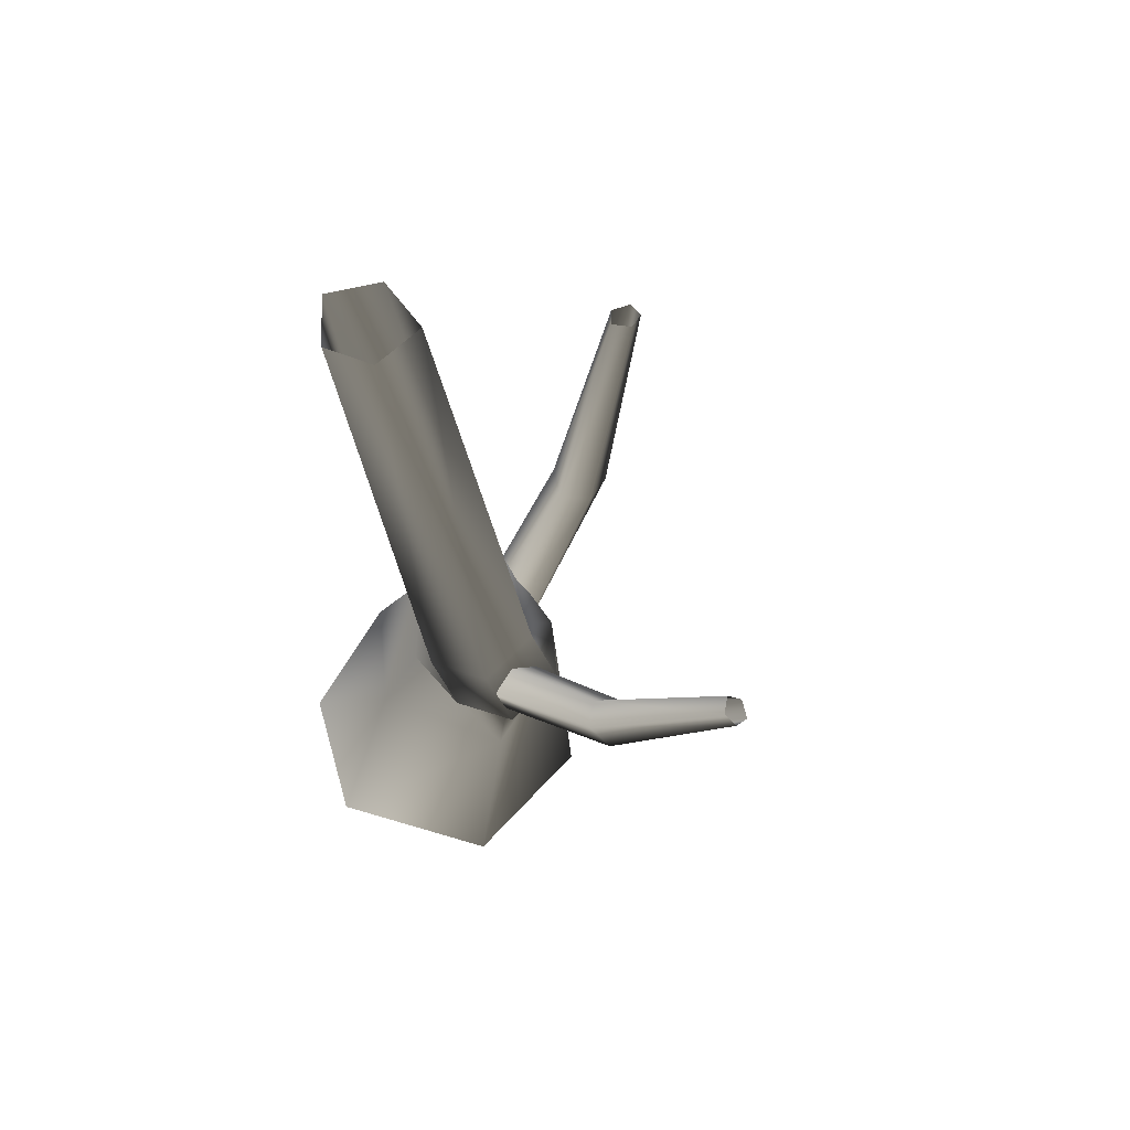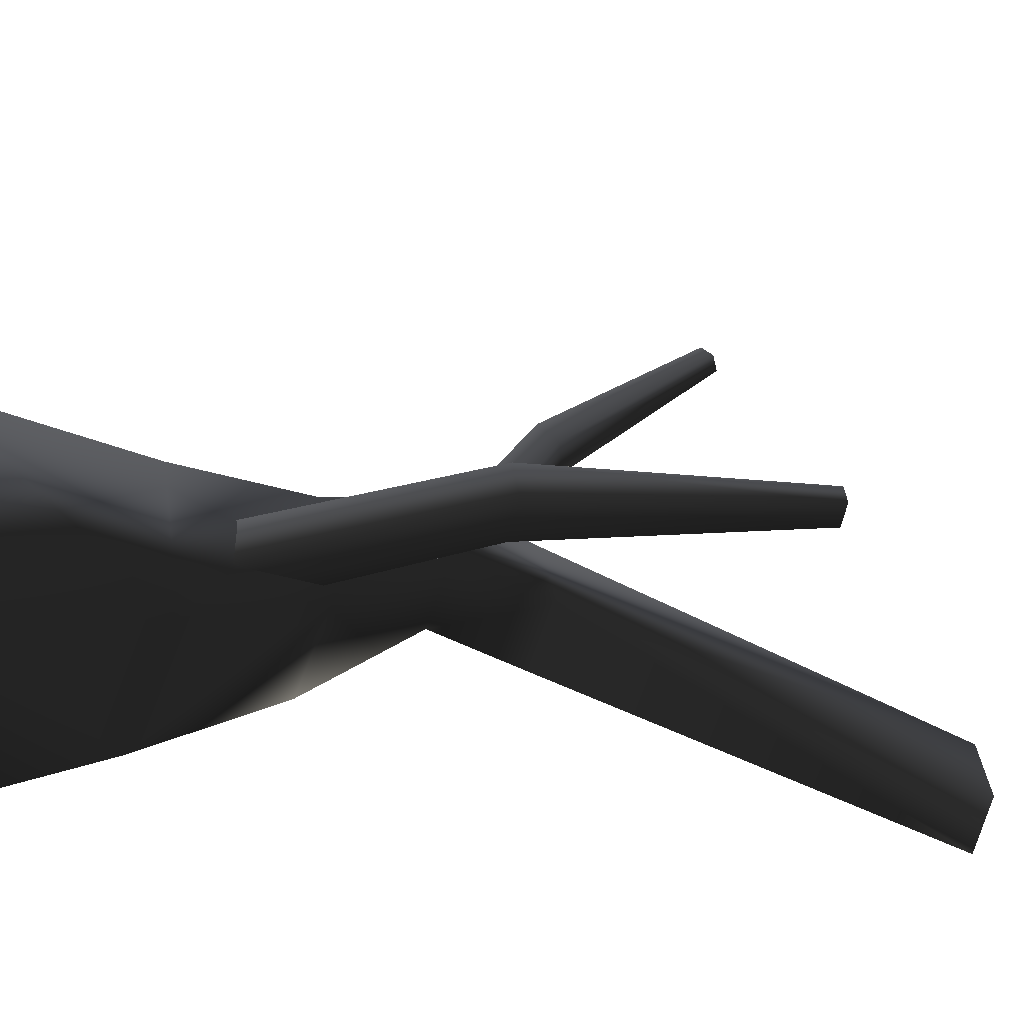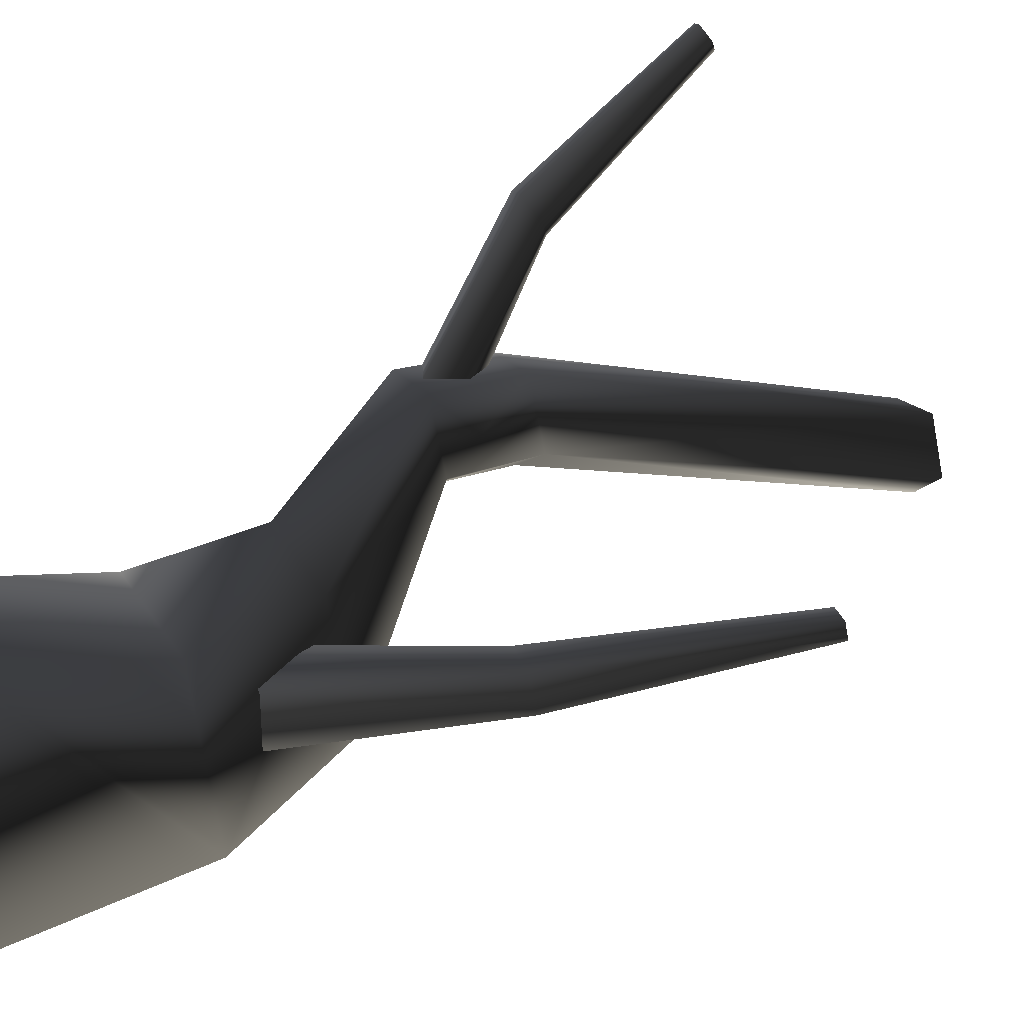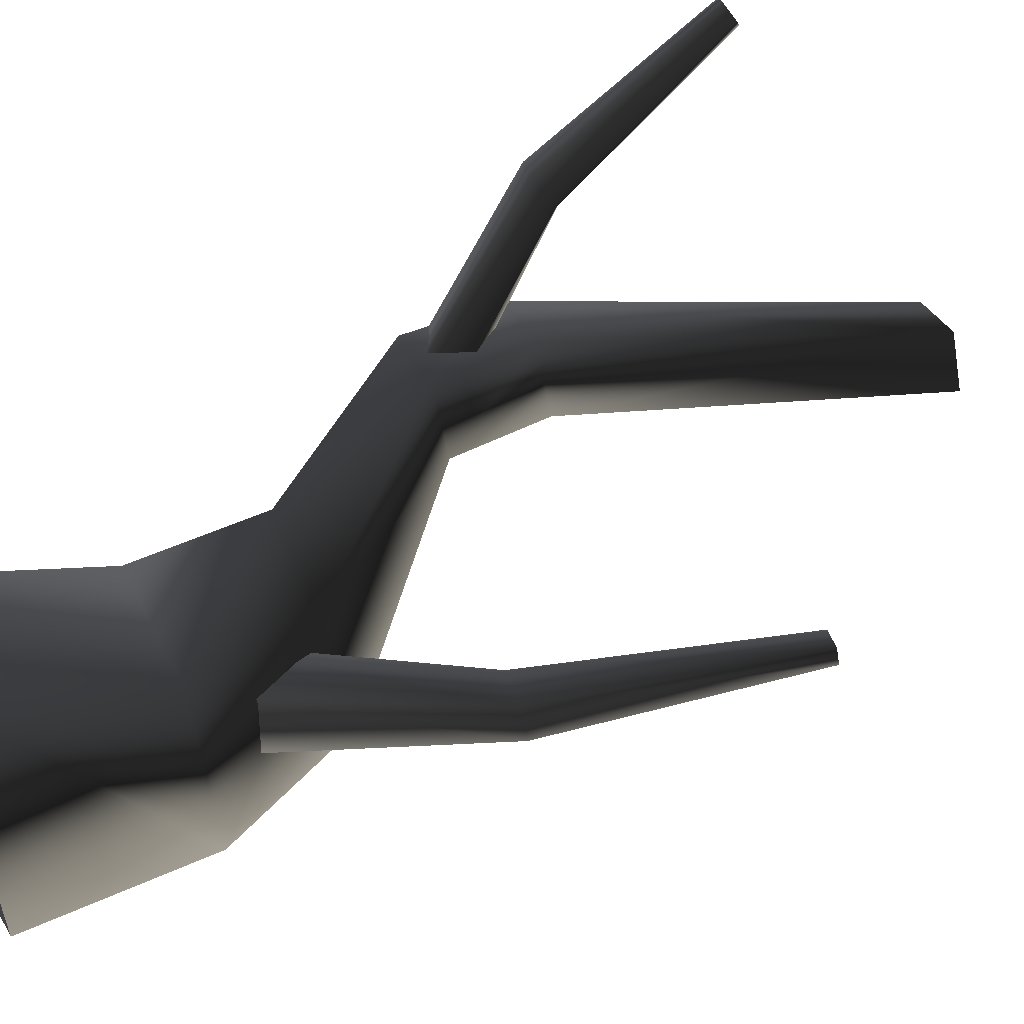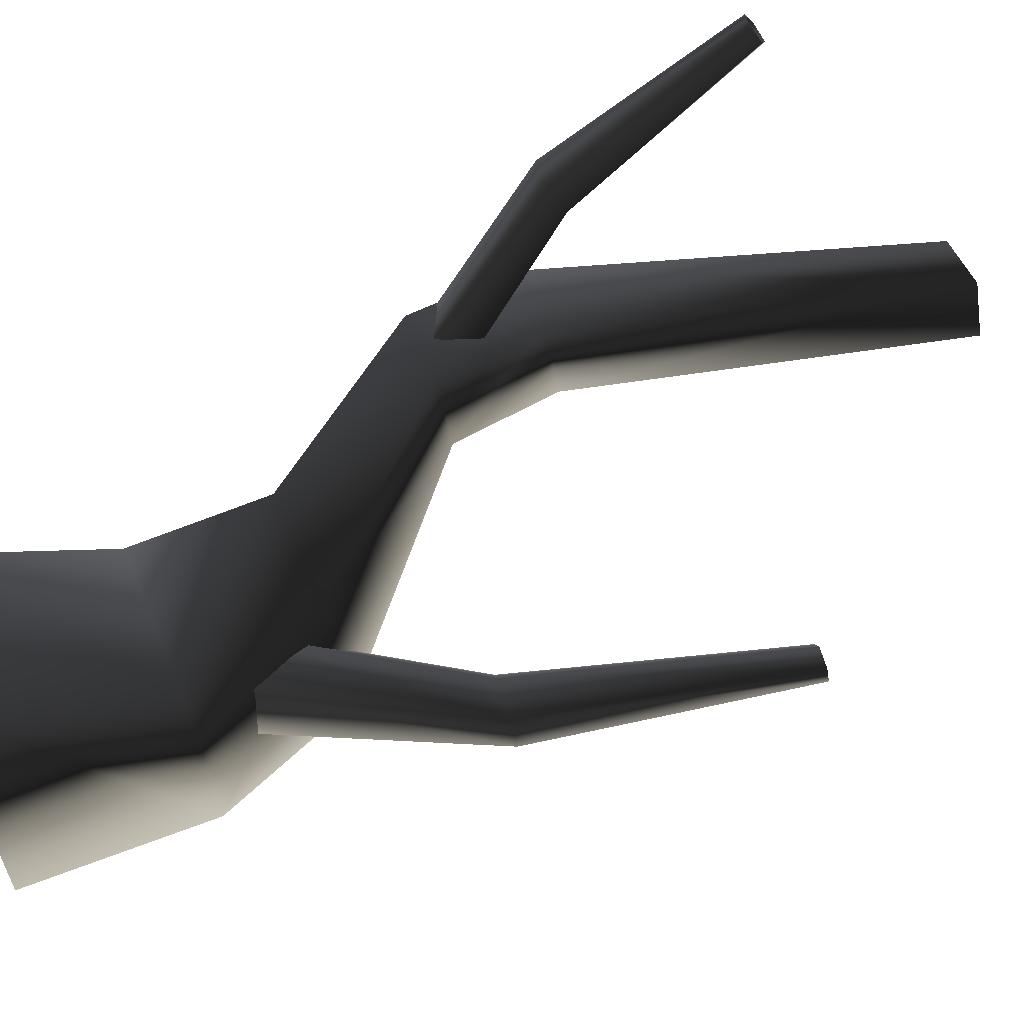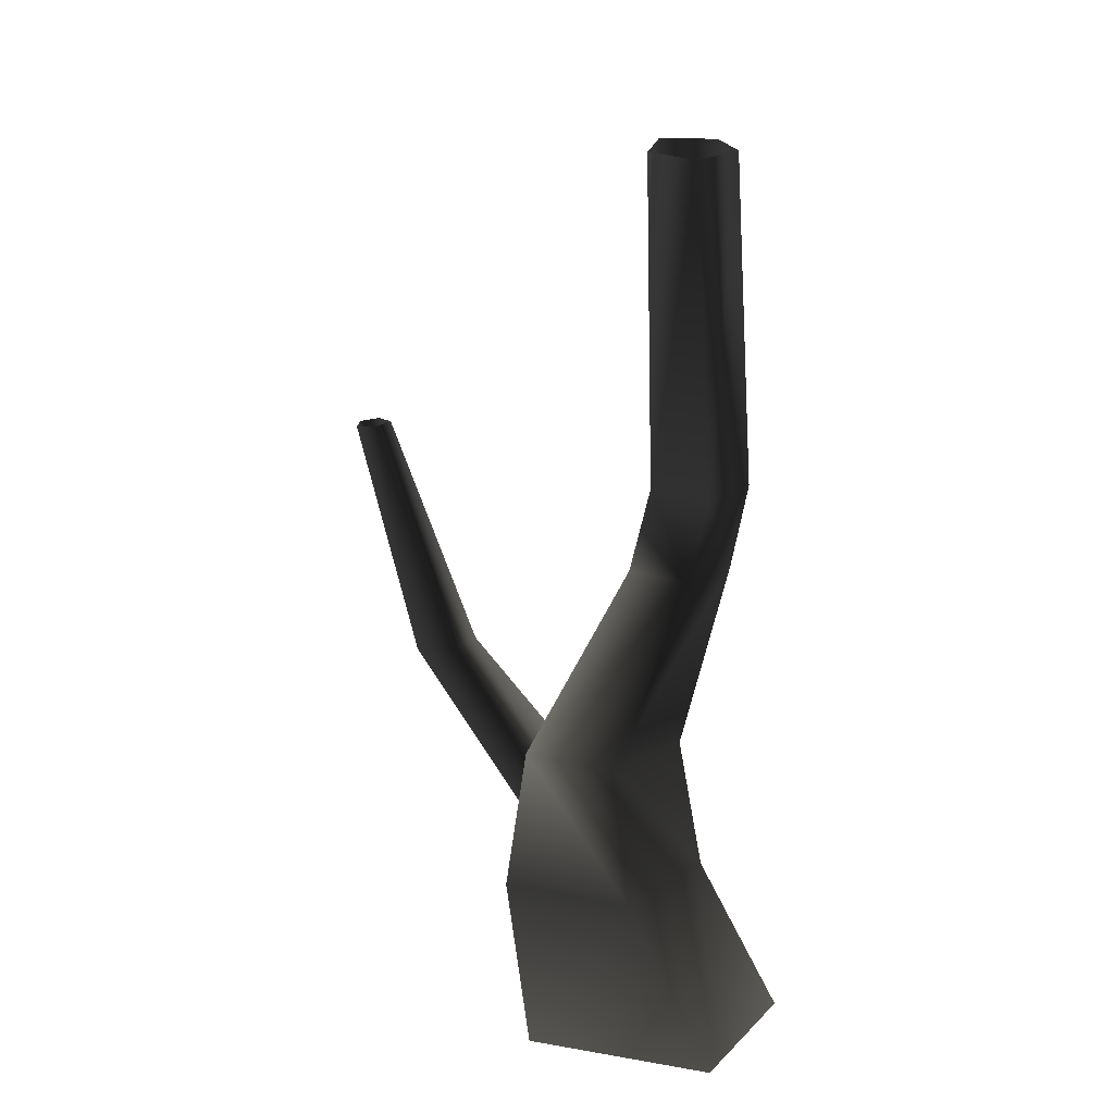
<metadata>
{"format":"obj","ext":"obj","renderer":"f3d","projection":"perspective","resolution":1024,"background":"white","views":[{"elev":61.5,"azim":-58.4,"up":"+Y"},{"elev":-25.9,"azim":66.4,"up":"+Z"},{"elev":34.0,"azim":61.9,"up":"+Z"},{"elev":50.8,"azim":64.2,"up":"+Z"},{"elev":64.6,"azim":66.8,"up":"+Z"},{"elev":23.8,"azim":170.7,"up":"+Y"}]}
</metadata>
<code>
v 0.9805 -0.3906 -0.6921
v 1.107 0.8115 -0.4743
v 0.3104 0.8115 -0.8906
v -0.2216 -0.3906 -1.267
v 0.4838 -0.3906 0.8181
v 0.7068 0.8115 0.5438
v -0.5843 -0.3906 0.6235
v -0.148 0.8115 0.5496
v -0.8845 -0.3906 -0.5368
v -0.3147 0.8115 -0.4248
v -0.2216 -0.3906 -1.267
v 0.3104 0.8115 -0.8906
v 0.353 1.663 -0.4698
v -0.1989 1.663 -0.1507
v -0.7214 2.663 0.616
v -0.3613 2.663 0.3769
v -0.4594 3.343 0.2667
v -0.8089 3.343 0.5
v -0.6297 2.663 1.011
v -0.7244 3.343 0.8824
v -0.1789 2.663 1.099
v -0.2919 3.343 0.9706
v 0.02222 2.663 0.6623
v -0.1006 3.343 0.5472
v -0.3613 2.663 0.3769
v -0.4594 3.343 0.2667
v -0.01606 5.964 0.08666
v 0.138 5.964 -0.2853
v -0.3798 5.964 -0.001563
v -0.4369 5.964 -0.3354
v -0.1276 5.964 -0.5472
v -0.1276 5.964 -0.5472
v 0.9102 1.663 -0.1404
v 0.353 1.663 -0.4698
v 0.5891 1.663 0.5688
v -0.09753 1.663 0.6263
v 0.8035 0.9769 -0.08332
v 1.62 2.359 0.239
v 1.381 2.396 0.1043
v 1.855 4.029 0.2896
v 1.979 4.009 0.3708
v 1.544 2.351 0.4626
v 0.6346 0.9737 0.2237
v 0.2962 1.007 0.2918
v 1.309 2.377 0.4697
v 0.198 1.035 0.0654
v 1.206 2.404 0.2722
v 0.4947 1.02 -0.1954
v 1.381 2.396 0.1043
v 0.8035 0.9769 -0.08332
v 1.749 4.037 0.3549
v 1.855 4.029 0.2896
v 1.818 4.02 0.4814
v 1.945 4.005 0.4769
v 0.8035 0.9769 -0.08332
v 0.4947 1.02 -0.1954
v -0.3744 2.541 0.7779
v -0.59 3.445 1.93
v -0.4651 3.533 1.769
v -0.5188 4.605 2.618
v -0.5927 4.56 2.701
v -0.7632 3.484 1.865
v -0.6149 2.677 0.7326
v -0.6585 2.934 0.6377
v -0.7518 3.576 1.699
v -0.4739 3.001 0.6083
v -0.5865 3.607 1.637
v -0.2745 2.77 0.6899
v -0.4651 3.533 1.769
v -0.3744 2.541 0.7779
v -0.5633 4.649 2.54
v -0.5188 4.605 2.618
v -0.6694 4.627 2.582
v -0.675 4.578 2.671
v -0.3744 2.541 0.7779
v -0.2745 2.77 0.6899
g Tree1_(1)_957_150
f 1 3 2
f 1 4 3
f 5 1 2
f 5 2 6
f 7 5 6
f 7 6 8
f 9 7 8
f 9 8 10
f 11 9 10
f 11 10 12
f 13 12 10
f 13 10 14
f 14 10 8
f 13 14 15
f 13 15 16
f 15 17 16
f 15 18 17
f 19 18 15
f 14 19 15
f 19 20 18
f 21 20 19
f 21 22 20
f 23 22 21
f 23 24 22
f 25 24 23
f 25 26 24
f 24 27 22
f 20 22 27
f 24 28 27
f 20 27 29
f 18 20 29
f 18 29 30
f 17 18 30
f 17 30 31
f 24 32 28
f 24 26 32
f 33 25 23
f 33 34 25
f 35 23 21
f 35 33 23
f 36 35 21
f 36 21 19
f 14 36 19
f 33 3 34
f 33 2 3
f 35 2 33
f 35 6 2
f 36 6 35
f 36 8 6
f 14 8 36
f 37 39 38
f 38 39 40
f 38 40 41
f 42 38 41
f 43 38 42
f 44 43 42
f 44 42 45
f 46 44 45
f 46 45 47
f 48 46 47
f 48 47 49
f 43 50 38
f 49 47 51
f 49 51 52
f 47 53 51
f 47 45 53
f 45 54 53
f 45 42 54
f 42 41 54
f 55 56 39
f 57 59 58
f 58 59 60
f 58 60 61
f 62 58 61
f 63 58 62
f 64 63 62
f 64 62 65
f 66 64 65
f 66 65 67
f 68 66 67
f 68 67 69
f 63 70 58
f 69 67 71
f 69 71 72
f 67 73 71
f 67 65 73
f 65 74 73
f 65 62 74
f 62 61 74
f 75 76 59

</code>
